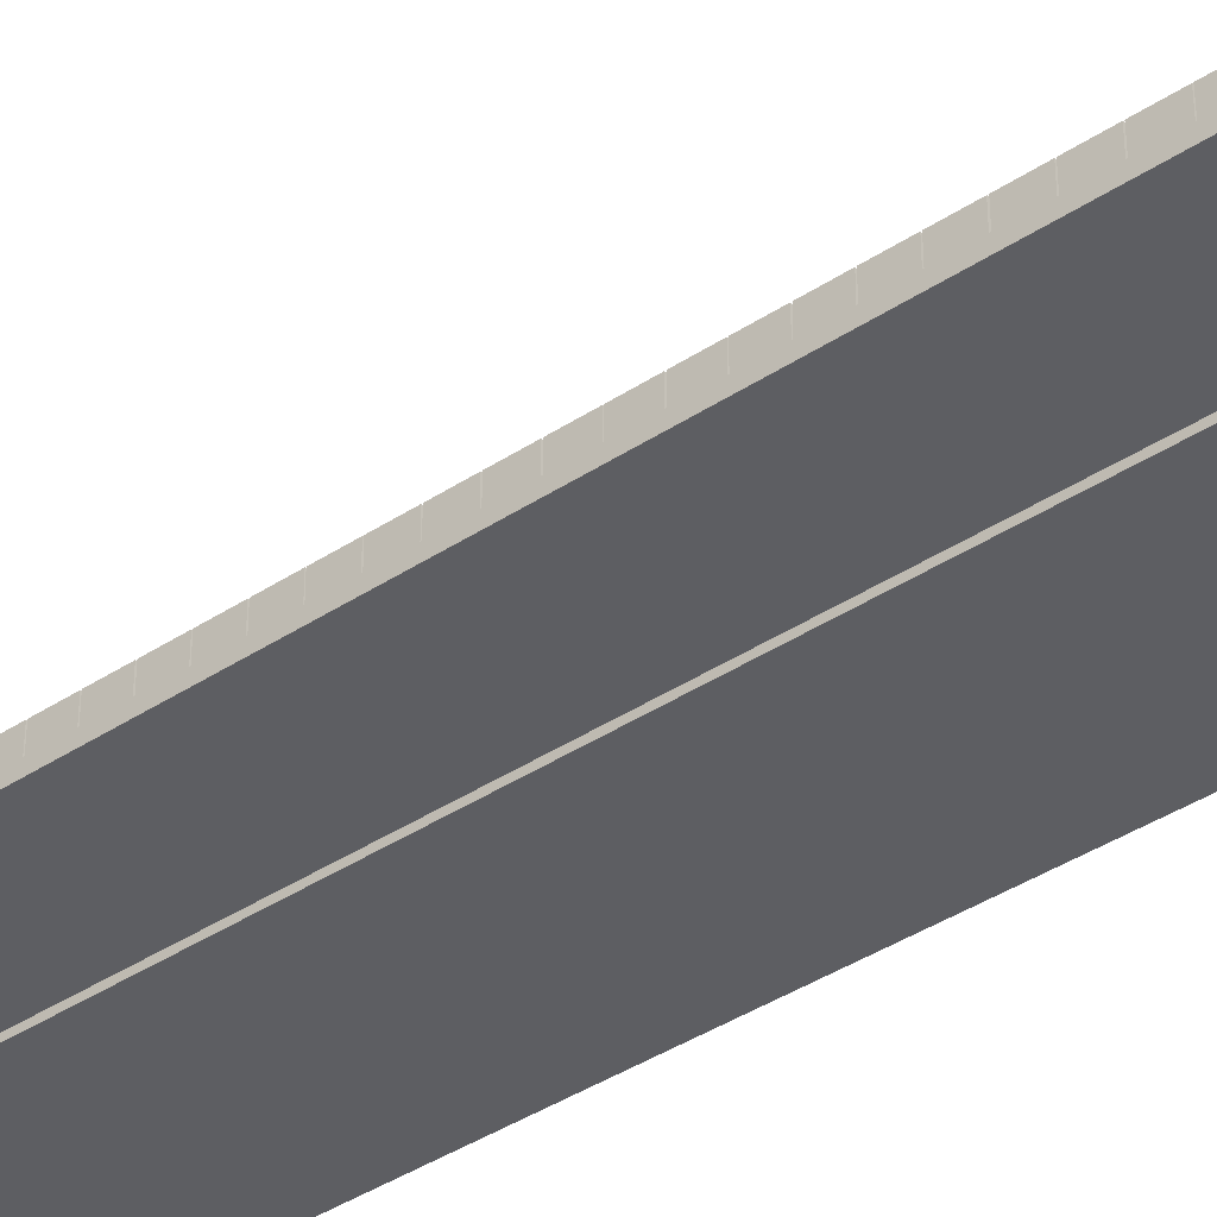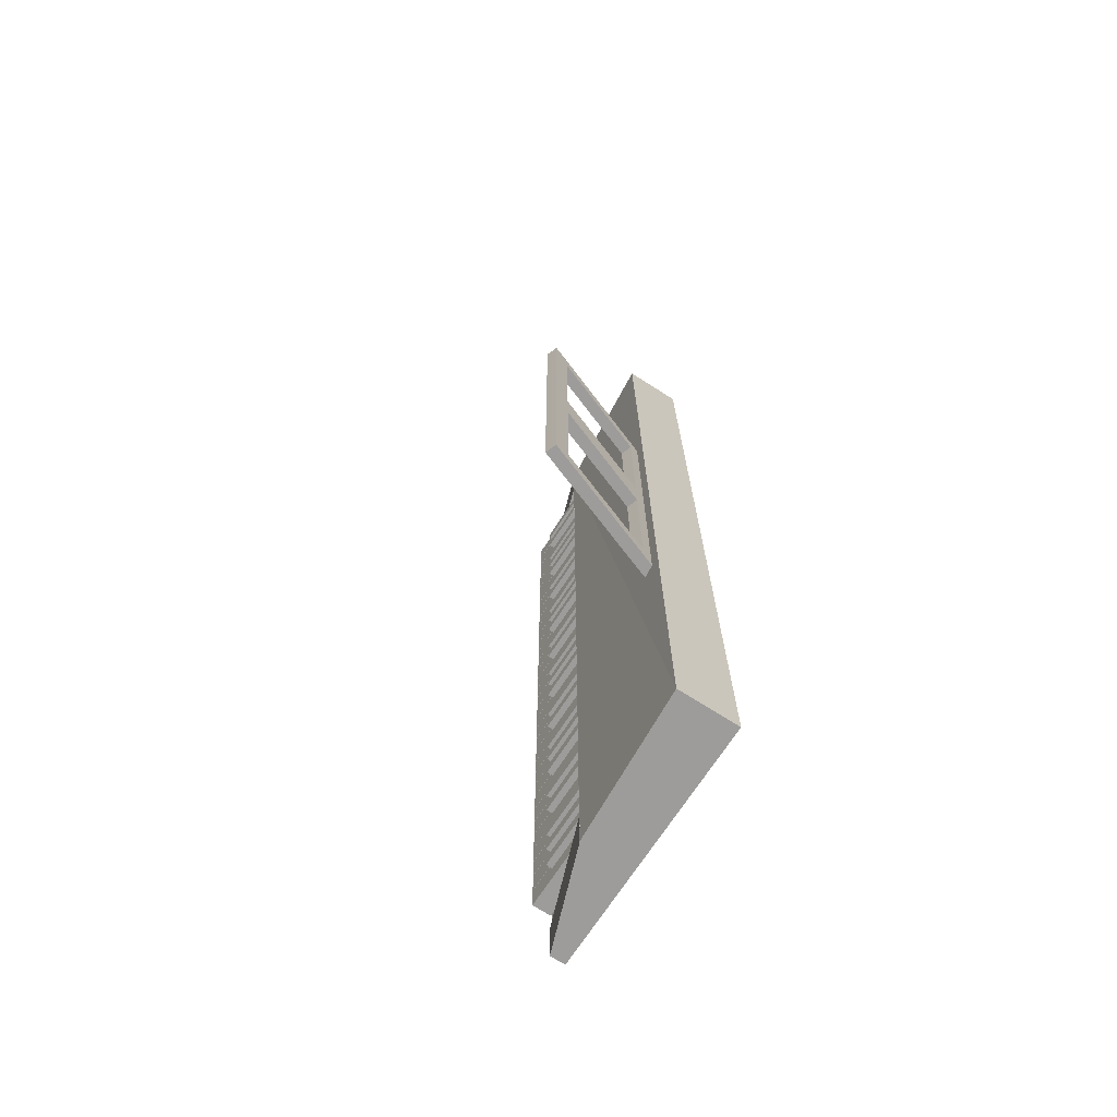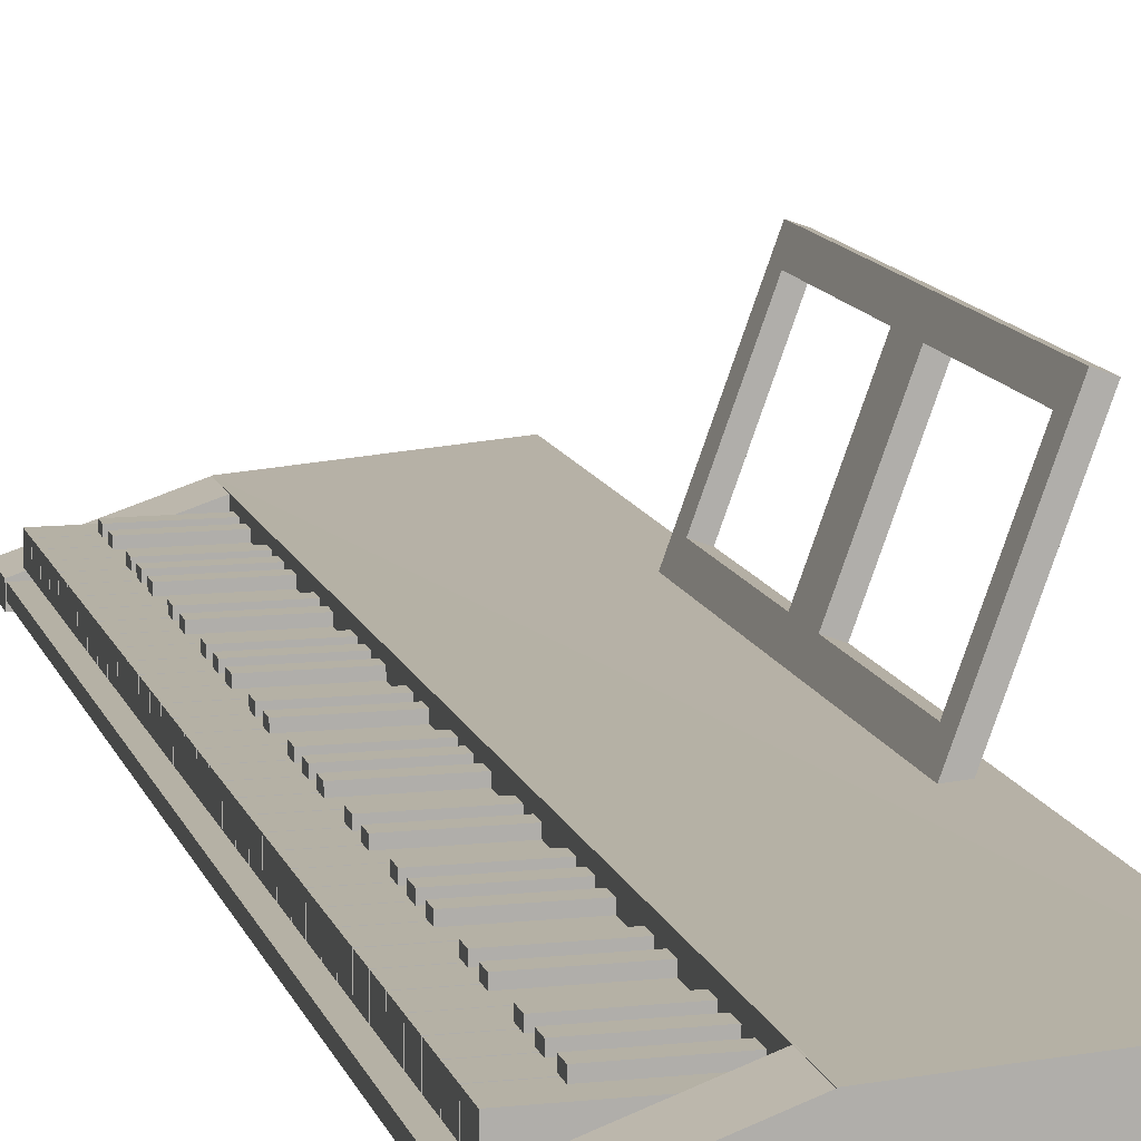
<metadata>
{"format":"obj","ext":"obj","renderer":"f3d","projection":"perspective","resolution":1024,"background":"white","views":[{"elev":-39.4,"azim":129.5,"up":"+Y"},{"elev":-70.1,"azim":-122.7,"up":"+Z"},{"elev":11.8,"azim":165.8,"up":"+Y"}]}
</metadata>
<code>
g Body Stand
v -588.3 78.24 600
v -759.3 548.1 600
v -550.7 91.92 600
v -721.7 561.8 600
v -550.7 91.92 -600
v -721.7 561.8 -600
v -588.3 78.24 -600
v -759.3 548.1 -600
v -700.5 503.4 -67.21
v -572.2 151 -67.21
v -700.5 503.4 -542.2
v -572.2 151 -542.2
v -738.1 489.7 -67.21
v -738.1 489.7 -542.2
v -609.8 137.4 -542.2
v -609.8 137.4 -67.21
v -609.8 137.4 537.3
v -609.8 137.4 62.35
v -738.1 489.7 62.35
v -700.5 503.4 537.3
v -572.2 151 537.3
v -572.2 151 62.35
v -700.5 503.4 62.35
v -738.1 489.7 537.3
f 3 4 2 1
f 3 5 12 10
f 11 12 5 6
f 3 10 22
f 23 22 10 9
f 3 22 21
f 23 9 4
f 4 3 21 20
f 20 23 4
f 4 9 11 6
f 7 8 6 5
f 1 17 18
f 24 17 1 2
f 16 1 18
f 19 24 2
f 19 13 16 18
f 19 2 13
f 7 1 16 15
f 8 7 15 14
f 14 13 2 8
f 4 6 8 2
f 5 3 1 7
f 10 16 13 9
f 11 14 15 12
f 9 13 14 11
f 16 10 12 15
f 21 17 24 20
f 23 19 18 22
f 20 24 19 23
f 17 21 22 18
g Body Body1
v -132.5 -100 1595
v -132.5 60 1595
v 202.5 -100 1595
v 202.5 -50 1595
v 202.5 -100 1450
v 202.5 -50 1450
v -132.5 -100 1450
v -132.5 60 1450
v -132.5 -100 -1450
v -132.5 70 -1450
v 202.5 -100 -1450
v 202.5 -50 -1450
v 202.5 -100 -1595
v 202.5 -50 -1595
v -132.5 -100 -1595
v -132.5 70 -1595
v -630 -100 1595
v -630 100 1595
v -130 -100 1595
v -130 60 1595
v -130 -100 -1595
v -130 70 -1595
v -630 -100 -1595
v -630 100 -1595
v -336.4 40 -1876
v -200 -85 1450
v -200 -55 1450
v 200 -85 1450
v 200 -55 1450
v 200 -85 -1450
v 200 -55 -1450
v -200 -85 -1450
v -200 -55 -1450
f 27 28 26 25
f 29 30 28 27
f 31 32 30 29
f 25 26 32 31
f 28 30 32 26
f 29 27 25 31
f 35 36 34 33
f 37 38 36 35
f 39 40 38 37
f 33 34 40 39
f 36 38 40 34
f 37 35 33 39
f 43 44 42 41
f 45 46 44 43
f 47 48 46 45
f 41 42 48 47
f 44 46 48 42
f 45 43 41 47
f 52 53 51 50
f 54 55 53 52
f 56 57 55 54
f 50 51 57 56
f 53 55 57 51
f 54 52 50 56
g Keys C5 Whites3 C2
v -125 -35 -863.1
v -125 25 -863.1
v 175 -35 -863.1
v 175 25 -863.1
v 175 -35 -943.1
v 175 25 -943.1
v -125 -35 -943.1
v -125 25 -943.1
f 60 61 59 58
f 62 63 61 60
f 64 65 63 62
f 58 59 65 64
f 61 63 65 59
f 62 60 58 64
g Keys C5 Whites3 D
v -125 -35 -945.6
v -125 25 -945.6
v 175 -35 -945.6
v 175 25 -945.6
v 175 -35 -1026
v 175 25 -1026
v -125 -35 -1026
v -125 25 -1026
f 68 69 67 66
f 70 71 69 68
f 72 73 71 70
f 66 67 73 72
f 69 71 73 67
f 70 68 66 72
g Keys C5 Whites3 E1
v -125 -35 -1028
v -125 25 -1028
v 175 -35 -1028
v 175 25 -1028
v 175 -35 -1108
v 175 25 -1108
v -125 -35 -1108
v -125 25 -1108
f 76 77 75 74
f 78 79 77 76
f 80 81 79 78
f 74 75 81 80
f 77 79 81 75
f 78 76 74 80
g Keys C5 Whites3 F2
v -125 -35 -1110
v -125 25 -1110
v 175 -35 -1110
v 175 25 -1110
v 175 -35 -1190
v 175 25 -1190
v -125 -35 -1190
v -125 25 -1190
f 84 85 83 82
f 86 87 85 84
f 88 89 87 86
f 82 83 89 88
f 85 87 89 83
f 86 84 82 88
g Keys C5 Whites3 G2
v -125 -35 -1193
v -125 25 -1193
v 175 -35 -1193
v 175 25 -1193
v 175 -35 -1273
v 175 25 -1273
v -125 -35 -1273
v -125 25 -1273
f 92 93 91 90
f 94 95 93 92
f 96 97 95 94
f 90 91 97 96
f 93 95 97 91
f 94 92 90 96
g Keys C5 Whites3 A
v -125 -35 -1275
v -125 25 -1275
v 175 -35 -1275
v 175 25 -1275
v 175 -35 -1355
v 175 25 -1355
v -125 -35 -1355
v -125 25 -1355
f 100 101 99 98
f 102 103 101 100
f 104 105 103 102
f 98 99 105 104
f 101 103 105 99
f 102 100 98 104
g Keys C5 Whites3 B3
v -125 -35 -1358
v -125 25 -1358
v 175 -35 -1358
v 175 25 -1358
v 175 -35 -1438
v 175 25 -1438
v -125 -35 -1438
v -125 25 -1438
f 108 109 107 106
f 110 111 109 108
f 112 113 111 110
f 106 107 113 112
f 109 111 113 107
f 110 108 106 112
g Keys C5 Sharps2 CS2
v -125 -35 -923.1
v -125 45 -923.1
v 75 -35 -923.1
v 75 45 -923.1
v 75 -35 -963.1
v 75 45 -963.1
v -125 -35 -963.1
v -125 45 -963.1
f 116 117 115 114
f 118 119 117 116
f 120 121 119 118
f 114 115 121 120
f 117 119 121 115
f 118 116 114 120
g Keys C5 Sharps2 DS
v -125 -35 -1013
v -125 45 -1013
v 75 -35 -1013
v 75 45 -1013
v 75 -35 -1053
v 75 45 -1053
v -125 -35 -1053
v -125 45 -1053
f 124 125 123 122
f 126 127 125 124
f 128 129 127 126
f 122 123 129 128
f 125 127 129 123
f 126 124 122 128
g Keys C5 Sharps2 FS1
v -125 -35 -1168
v -125 45 -1168
v 75 -35 -1168
v 75 45 -1168
v 75 -35 -1208
v 75 45 -1208
v -125 -35 -1208
v -125 45 -1208
f 132 133 131 130
f 134 135 133 132
f 136 137 135 134
f 130 131 137 136
f 133 135 137 131
f 134 132 130 136
g Keys C5 Sharps2 GS2
v -125 -35 -1253
v -125 45 -1253
v 75 -35 -1253
v 75 45 -1253
v 75 -35 -1293
v 75 45 -1293
v -125 -35 -1293
v -125 45 -1293
f 140 141 139 138
f 142 143 141 140
f 144 145 143 142
f 138 139 145 144
f 141 143 145 139
f 142 140 138 144
g Keys C5 Sharps2 AS
v -125 -35 -1343
v -125 45 -1343
v 75 -35 -1343
v 75 45 -1343
v 75 -35 -1383
v 75 45 -1383
v -125 -35 -1383
v -125 45 -1383
f 148 149 147 146
f 150 151 149 148
f 152 153 151 150
f 146 147 153 152
f 149 151 153 147
f 150 148 146 152
g Keys C4 Whites2 C1
v -125 -35 -285.6
v -125 25 -285.6
v 175 -35 -285.6
v 175 25 -285.6
v 175 -35 -365.6
v 175 25 -365.6
v -125 -35 -365.6
v -125 25 -365.6
f 156 157 155 154
f 158 159 157 156
f 160 161 159 158
f 154 155 161 160
f 157 159 161 155
f 158 156 154 160
g Keys C4 Whites2 D2
v -125 -35 -368.1
v -125 25 -368.1
v 175 -35 -368.1
v 175 25 -368.1
v 175 -35 -448.1
v 175 25 -448.1
v -125 -35 -448.1
v -125 25 -448.1
f 164 165 163 162
f 166 167 165 164
f 168 169 167 166
f 162 163 169 168
f 165 167 169 163
f 166 164 162 168
g Keys C4 Whites2 E3
v -125 -35 -450.6
v -125 25 -450.6
v 175 -35 -450.6
v 175 25 -450.6
v 175 -35 -530.6
v 175 25 -530.6
v -125 -35 -530.6
v -125 25 -530.6
f 172 173 171 170
f 174 175 173 172
f 176 177 175 174
f 170 171 177 176
f 173 175 177 171
f 174 172 170 176
g Keys C4 Whites2 F3
v -125 -35 -532.5
v -125 25 -532.5
v 175 -35 -532.5
v 175 25 -532.5
v 175 -35 -612.5
v 175 25 -612.5
v -125 -35 -612.5
v -125 25 -612.5
f 180 181 179 178
f 182 183 181 180
f 184 185 183 182
f 178 179 185 184
f 181 183 185 179
f 182 180 178 184
g Keys C4 Whites2 G3
v -125 -35 -615
v -125 25 -615
v 175 -35 -615
v 175 25 -615
v 175 -35 -695
v 175 25 -695
v -125 -35 -695
v -125 25 -695
f 188 189 187 186
f 190 191 189 188
f 192 193 191 190
f 186 187 193 192
f 189 191 193 187
f 190 188 186 192
g Keys C4 Whites2 A3
v -125 -35 -697.5
v -125 25 -697.5
v 175 -35 -697.5
v 175 25 -697.5
v 175 -35 -777.5
v 175 25 -777.5
v -125 -35 -777.5
v -125 25 -777.5
f 196 197 195 194
f 198 199 197 196
f 200 201 199 198
f 194 195 201 200
f 197 199 201 195
f 198 196 194 200
g Keys C4 Whites2 B4
v -125 -35 -780
v -125 25 -780
v 175 -35 -780
v 175 25 -780
v 175 -35 -860
v 175 25 -860
v -125 -35 -860
v -125 25 -860
f 204 205 203 202
f 206 207 205 204
f 208 209 207 206
f 202 203 209 208
f 205 207 209 203
f 206 204 202 208
g Keys C4 Sharps3 CS4
v -125 -35 -345.6
v -125 45 -345.6
v 75 -35 -345.6
v 75 45 -345.6
v 75 -35 -385.6
v 75 45 -385.6
v -125 -35 -385.6
v -125 45 -385.6
f 212 213 211 210
f 214 215 213 212
f 216 217 215 214
f 210 211 217 216
f 213 215 217 211
f 214 212 210 216
g Keys C4 Sharps3 DS4
v -125 -35 -435.6
v -125 45 -435.6
v 75 -35 -435.6
v 75 45 -435.6
v 75 -35 -475.6
v 75 45 -475.6
v -125 -35 -475.6
v -125 45 -475.6
f 220 221 219 218
f 222 223 221 220
f 224 225 223 222
f 218 219 225 224
f 221 223 225 219
f 222 220 218 224
g Keys C4 Sharps3 FS
v -125 -35 -590
v -125 45 -590
v 75 -35 -590
v 75 45 -590
v 75 -35 -630
v 75 45 -630
v -125 -35 -630
v -125 45 -630
f 228 229 227 226
f 230 231 229 228
f 232 233 231 230
f 226 227 233 232
f 229 231 233 227
f 230 228 226 232
g Keys C4 Sharps3 GS1
v -125 -35 -675
v -125 45 -675
v 75 -35 -675
v 75 45 -675
v 75 -35 -715
v 75 45 -715
v -125 -35 -715
v -125 45 -715
f 236 237 235 234
f 238 239 237 236
f 240 241 239 238
f 234 235 241 240
f 237 239 241 235
f 238 236 234 240
g Keys C4 Sharps3 AS1
v -125 -35 -765
v -125 45 -765
v 75 -35 -765
v 75 45 -765
v 75 -35 -805
v 75 45 -805
v -125 -35 -805
v -125 45 -805
f 244 245 243 242
f 246 247 245 244
f 248 249 247 246
f 242 243 249 248
f 245 247 249 243
f 246 244 242 248
g Keys C3 Whites1 C3
v -125 -35 291.9
v -125 25 291.9
v 175 -35 291.9
v 175 25 291.9
v 175 -35 211.9
v 175 25 211.9
v -125 -35 211.9
v -125 25 211.9
f 252 253 251 250
f 254 255 253 252
f 256 257 255 254
f 250 251 257 256
f 253 255 257 251
f 254 252 250 256
g Keys C3 Whites1 D3
v -125 -35 209.4
v -125 25 209.4
v 175 -35 209.4
v 175 25 209.4
v 175 -35 129.4
v 175 25 129.4
v -125 -35 129.4
v -125 25 129.4
f 260 261 259 258
f 262 263 261 260
f 264 265 263 262
f 258 259 265 264
f 261 263 265 259
f 262 260 258 264
g Keys C3 Whites1 E2
v -125 -35 126.9
v -125 25 126.9
v 175 -35 126.9
v 175 25 126.9
v 175 -35 46.92
v 175 25 46.92
v -125 -35 46.92
v -125 25 46.92
f 268 269 267 266
f 270 271 269 268
f 272 273 271 270
f 266 267 273 272
f 269 271 273 267
f 270 268 266 272
g Keys C3 Whites1 F1
v -125 -35 44.99
v -125 25 44.99
v 175 -35 44.99
v 175 25 44.99
v 175 -35 -35.01
v 175 25 -35.01
v -125 -35 -35.01
v -125 25 -35.01
f 276 277 275 274
f 278 279 277 276
f 280 281 279 278
f 274 275 281 280
f 277 279 281 275
f 278 276 274 280
g Keys C3 Whites1 G1
v -125 -35 -37.51
v -125 25 -37.51
v 175 -35 -37.51
v 175 25 -37.51
v 175 -35 -117.5
v 175 25 -117.5
v -125 -35 -117.5
v -125 25 -117.5
f 284 285 283 282
f 286 287 285 284
f 288 289 287 286
f 282 283 289 288
f 285 287 289 283
f 286 284 282 288
g Keys C3 Whites1 A2
v -125 -35 -120
v -125 25 -120
v 175 -35 -120
v 175 25 -120
v 175 -35 -200
v 175 25 -200
v -125 -35 -200
v -125 25 -200
f 292 293 291 290
f 294 295 293 292
f 296 297 295 294
f 290 291 297 296
f 293 295 297 291
f 294 292 290 296
g Keys C3 Whites1 B1
v -125 -35 -202.5
v -125 25 -202.5
v 175 -35 -202.5
v 175 25 -202.5
v 175 -35 -282.5
v 175 25 -282.5
v -125 -35 -282.5
v -125 25 -282.5
f 300 301 299 298
f 302 303 301 300
f 304 305 303 302
f 298 299 305 304
f 301 303 305 299
f 302 300 298 304
g Keys C3 Sharps1 CS
v -125 -35 231.9
v -125 45 231.9
v 75 -35 231.9
v 75 45 231.9
v 75 -35 191.9
v 75 45 191.9
v -125 -35 191.9
v -125 45 191.9
f 308 309 307 306
f 310 311 309 308
f 312 313 311 310
f 306 307 313 312
f 309 311 313 307
f 310 308 306 312
g Keys C3 Sharps1 DS1
v -125 -35 141.9
v -125 45 141.9
v 75 -35 141.9
v 75 45 141.9
v 75 -35 101.9
v 75 45 101.9
v -125 -35 101.9
v -125 45 101.9
f 316 317 315 314
f 318 319 317 316
f 320 321 319 318
f 314 315 321 320
f 317 319 321 315
f 318 316 314 320
g Keys C3 Sharps1 FS3
v -125 -35 -12.51
v -125 45 -12.51
v 75 -35 -12.51
v 75 45 -12.51
v 75 -35 -52.51
v 75 45 -52.51
v -125 -35 -52.51
v -125 45 -52.51
f 324 325 323 322
f 326 327 325 324
f 328 329 327 326
f 322 323 329 328
f 325 327 329 323
f 326 324 322 328
g Keys C3 Sharps1 GS4
v -125 -35 -97.51
v -125 45 -97.51
v 75 -35 -97.51
v 75 45 -97.51
v 75 -35 -137.5
v 75 45 -137.5
v -125 -35 -137.5
v -125 45 -137.5
f 332 333 331 330
f 334 335 333 332
f 336 337 335 334
f 330 331 337 336
f 333 335 337 331
f 334 332 330 336
g Keys C3 Sharps1 AS4
v -125 -35 -187.5
v -125 45 -187.5
v 75 -35 -187.5
v 75 45 -187.5
v 75 -35 -227.5
v 75 45 -227.5
v -125 -35 -227.5
v -125 45 -227.5
f 340 341 339 338
f 342 343 341 340
f 344 345 343 342
f 338 339 345 344
f 341 343 345 339
f 342 340 338 344
g Keys C2 Whites4 C
v -125 -35 869.4
v -125 25 869.4
v 175 -35 869.4
v 175 25 869.4
v 175 -35 789.4
v 175 25 789.4
v -125 -35 789.4
v -125 25 789.4
f 348 349 347 346
f 350 351 349 348
f 352 353 351 350
f 346 347 353 352
f 349 351 353 347
f 350 348 346 352
g Keys C2 Whites4 D4
v -125 -35 786.9
v -125 25 786.9
v 175 -35 786.9
v 175 25 786.9
v 175 -35 706.9
v 175 25 706.9
v -125 -35 706.9
v -125 25 706.9
f 356 357 355 354
f 358 359 357 356
f 360 361 359 358
f 354 355 361 360
f 357 359 361 355
f 358 356 354 360
g Keys C2 Whites4 E4
v -125 -35 704.4
v -125 25 704.4
v 175 -35 704.4
v 175 25 704.4
v 175 -35 624.4
v 175 25 624.4
v -125 -35 624.4
v -125 25 624.4
f 364 365 363 362
f 366 367 365 364
f 368 369 367 366
f 362 363 369 368
f 365 367 369 363
f 366 364 362 368
g Keys C2 Whites4 F4
v -125 -35 622.5
v -125 25 622.5
v 175 -35 622.5
v 175 25 622.5
v 175 -35 542.5
v 175 25 542.5
v -125 -35 542.5
v -125 25 542.5
f 372 373 371 370
f 374 375 373 372
f 376 377 375 374
f 370 371 377 376
f 373 375 377 371
f 374 372 370 376
g Keys C2 Whites4 G4
v -125 -35 540
v -125 25 540
v 175 -35 540
v 175 25 540
v 175 -35 460
v 175 25 460
v -125 -35 460
v -125 25 460
f 380 381 379 378
f 382 383 381 380
f 384 385 383 382
f 378 379 385 384
f 381 383 385 379
f 382 380 378 384
g Keys C2 Whites4 A1
v -125 -35 457.5
v -125 25 457.5
v 175 -35 457.5
v 175 25 457.5
v 175 -35 377.5
v 175 25 377.5
v -125 -35 377.5
v -125 25 377.5
f 388 389 387 386
f 390 391 389 388
f 392 393 391 390
f 386 387 393 392
f 389 391 393 387
f 390 388 386 392
g Keys C2 Whites4 B2
v -125 -35 375
v -125 25 375
v 175 -35 375
v 175 25 375
v 175 -35 295
v 175 25 295
v -125 -35 295
v -125 25 295
f 396 397 395 394
f 398 399 397 396
f 400 401 399 398
f 394 395 401 400
f 397 399 401 395
f 398 396 394 400
g Keys C2 Sharps4 CS3
v -125 -35 809.4
v -125 45 809.4
v 75 -35 809.4
v 75 45 809.4
v 75 -35 769.4
v 75 45 769.4
v -125 -35 769.4
v -125 45 769.4
f 404 405 403 402
f 406 407 405 404
f 408 409 407 406
f 402 403 409 408
f 405 407 409 403
f 406 404 402 408
g Keys C2 Sharps4 DS3
v -125 -35 719.4
v -125 45 719.4
v 75 -35 719.4
v 75 45 719.4
v 75 -35 679.4
v 75 45 679.4
v -125 -35 679.4
v -125 45 679.4
f 412 413 411 410
f 414 415 413 412
f 416 417 415 414
f 410 411 417 416
f 413 415 417 411
f 414 412 410 416
g Keys C2 Sharps4 FS4
v -125 -35 565
v -125 45 565
v 75 -35 565
v 75 45 565
v 75 -35 525
v 75 45 525
v -125 -35 525
v -125 45 525
f 420 421 419 418
f 422 423 421 420
f 424 425 423 422
f 418 419 425 424
f 421 423 425 419
f 422 420 418 424
g Keys C2 Sharps4 GS
v -125 -35 480
v -125 45 480
v 75 -35 480
v 75 45 480
v 75 -35 440
v 75 45 440
v -125 -35 440
v -125 45 440
f 428 429 427 426
f 430 431 429 428
f 432 433 431 430
f 426 427 433 432
f 429 431 433 427
f 430 428 426 432
g Keys C2 Sharps4 AS2
v -125 -35 390
v -125 45 390
v 75 -35 390
v 75 45 390
v 75 -35 350
v 75 45 350
v -125 -35 350
v -125 45 350
f 436 437 435 434
f 438 439 437 436
f 440 441 439 438
f 434 435 441 440
f 437 439 441 435
f 438 436 434 440
g Keys C1 Whites C4
v -125 -35 1447
v -125 25 1447
v 175 -35 1447
v 175 25 1447
v 175 -35 1367
v 175 25 1367
v -125 -35 1367
v -125 25 1367
f 444 445 443 442
f 446 447 445 444
f 448 449 447 446
f 442 443 449 448
f 445 447 449 443
f 446 444 442 448
g Keys C1 Whites D1
v -125 -35 1364
v -125 25 1364
v 175 -35 1364
v 175 25 1364
v 175 -35 1284
v 175 25 1284
v -125 -35 1284
v -125 25 1284
f 452 453 451 450
f 454 455 453 452
f 456 457 455 454
f 450 451 457 456
f 453 455 457 451
f 454 452 450 456
g Keys C1 Whites E
v -125 -35 1282
v -125 25 1282
v 175 -35 1282
v 175 25 1282
v 175 -35 1202
v 175 25 1202
v -125 -35 1202
v -125 25 1202
f 460 461 459 458
f 462 463 461 460
f 464 465 463 462
f 458 459 465 464
f 461 463 465 459
f 462 460 458 464
g Keys C1 Whites F
v -125 -35 1200
v -125 25 1200
v 175 -35 1200
v 175 25 1200
v 175 -35 1120
v 175 25 1120
v -125 -35 1120
v -125 25 1120
f 468 469 467 466
f 470 471 469 468
f 472 473 471 470
f 466 467 473 472
f 469 471 473 467
f 470 468 466 472
g Keys C1 Whites G
v -125 -35 1117
v -125 25 1117
v 175 -35 1117
v 175 25 1117
v 175 -35 1037
v 175 25 1037
v -125 -35 1037
v -125 25 1037
f 476 477 475 474
f 478 479 477 476
f 480 481 479 478
f 474 475 481 480
f 477 479 481 475
f 478 476 474 480
g Keys C1 Whites A4
v -125 -35 1035
v -125 25 1035
v 175 -35 1035
v 175 25 1035
v 175 -35 955
v 175 25 955
v -125 -35 955
v -125 25 955
f 484 485 483 482
f 486 487 485 484
f 488 489 487 486
f 482 483 489 488
f 485 487 489 483
f 486 484 482 488
g Keys C1 Whites B
v -125 -35 952.5
v -125 25 952.5
v 175 -35 952.5
v 175 25 952.5
v 175 -35 872.5
v 175 25 872.5
v -125 -35 872.5
v -125 25 872.5
f 492 493 491 490
f 494 495 493 492
f 496 497 495 494
f 490 491 497 496
f 493 495 497 491
f 494 492 490 496
g Keys C1 Sharps CS1
v -125 -35 1387
v -125 45 1387
v 75 -35 1387
v 75 45 1387
v 75 -35 1347
v 75 45 1347
v -125 -35 1347
v -125 45 1347
f 500 501 499 498
f 502 503 501 500
f 504 505 503 502
f 498 499 505 504
f 501 503 505 499
f 502 500 498 504
g Keys C1 Sharps DS2
v -125 -35 1297
v -125 45 1297
v 75 -35 1297
v 75 45 1297
v 75 -35 1257
v 75 45 1257
v -125 -35 1257
v -125 45 1257
f 508 509 507 506
f 510 511 509 508
f 512 513 511 510
f 506 507 513 512
f 509 511 513 507
f 510 508 506 512
g Keys C1 Sharps FS2
v -125 -35 1142
v -125 45 1142
v 75 -35 1142
v 75 45 1142
v 75 -35 1102
v 75 45 1102
v -125 -35 1102
v -125 45 1102
f 516 517 515 514
f 518 519 517 516
f 520 521 519 518
f 514 515 521 520
f 517 519 521 515
f 518 516 514 520
g Keys C1 Sharps GS3
v -125 -35 1057
v -125 45 1057
v 75 -35 1057
v 75 45 1057
v 75 -35 1017
v 75 45 1017
v -125 -35 1017
v -125 45 1017
f 524 525 523 522
f 526 527 525 524
f 528 529 527 526
f 522 523 529 528
f 525 527 529 523
f 526 524 522 528
g Keys C1 Sharps AS3
v -125 -35 967.5
v -125 45 967.5
v 75 -35 967.5
v 75 45 967.5
v 75 -35 927.5
v 75 45 927.5
v -125 -35 927.5
v -125 45 927.5
f 532 533 531 530
f 534 535 533 532
f 536 537 535 534
f 530 531 537 536
f 533 535 537 531
f 534 532 530 536

</code>
